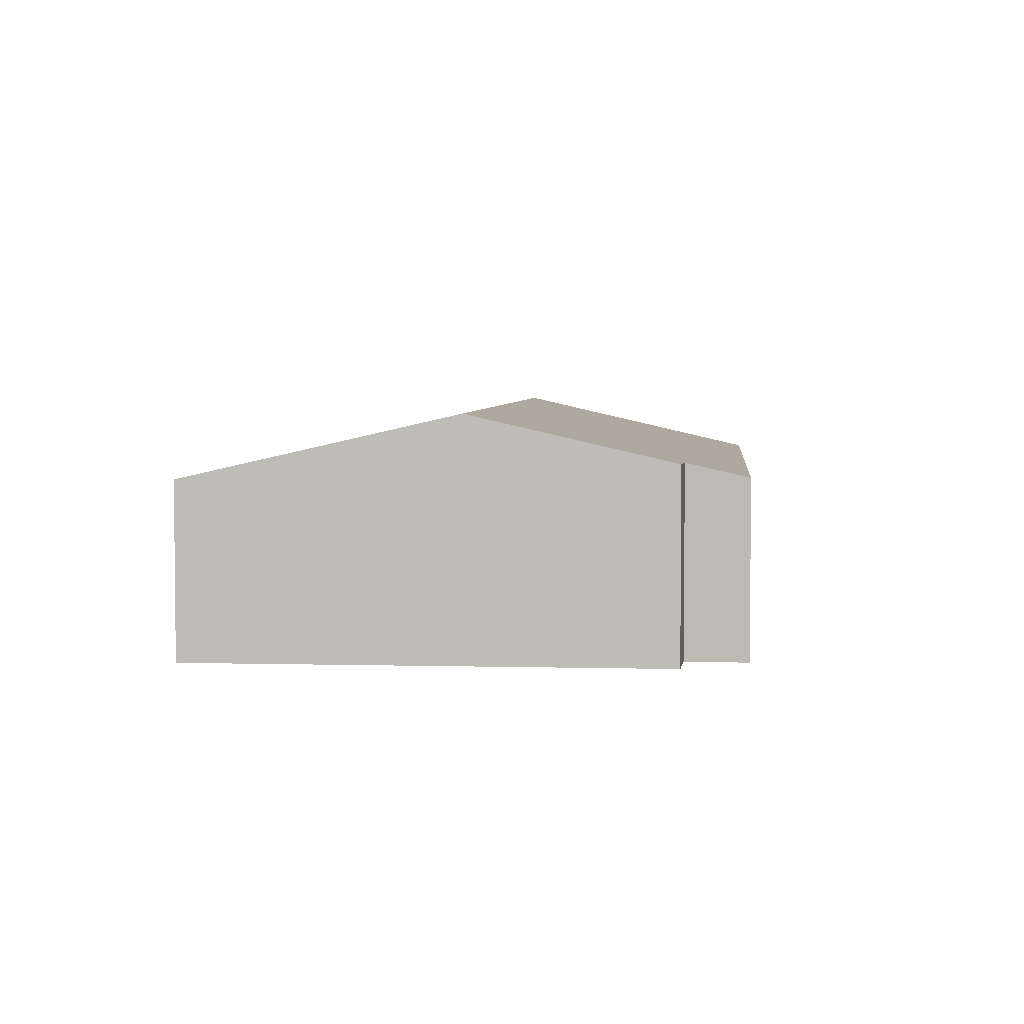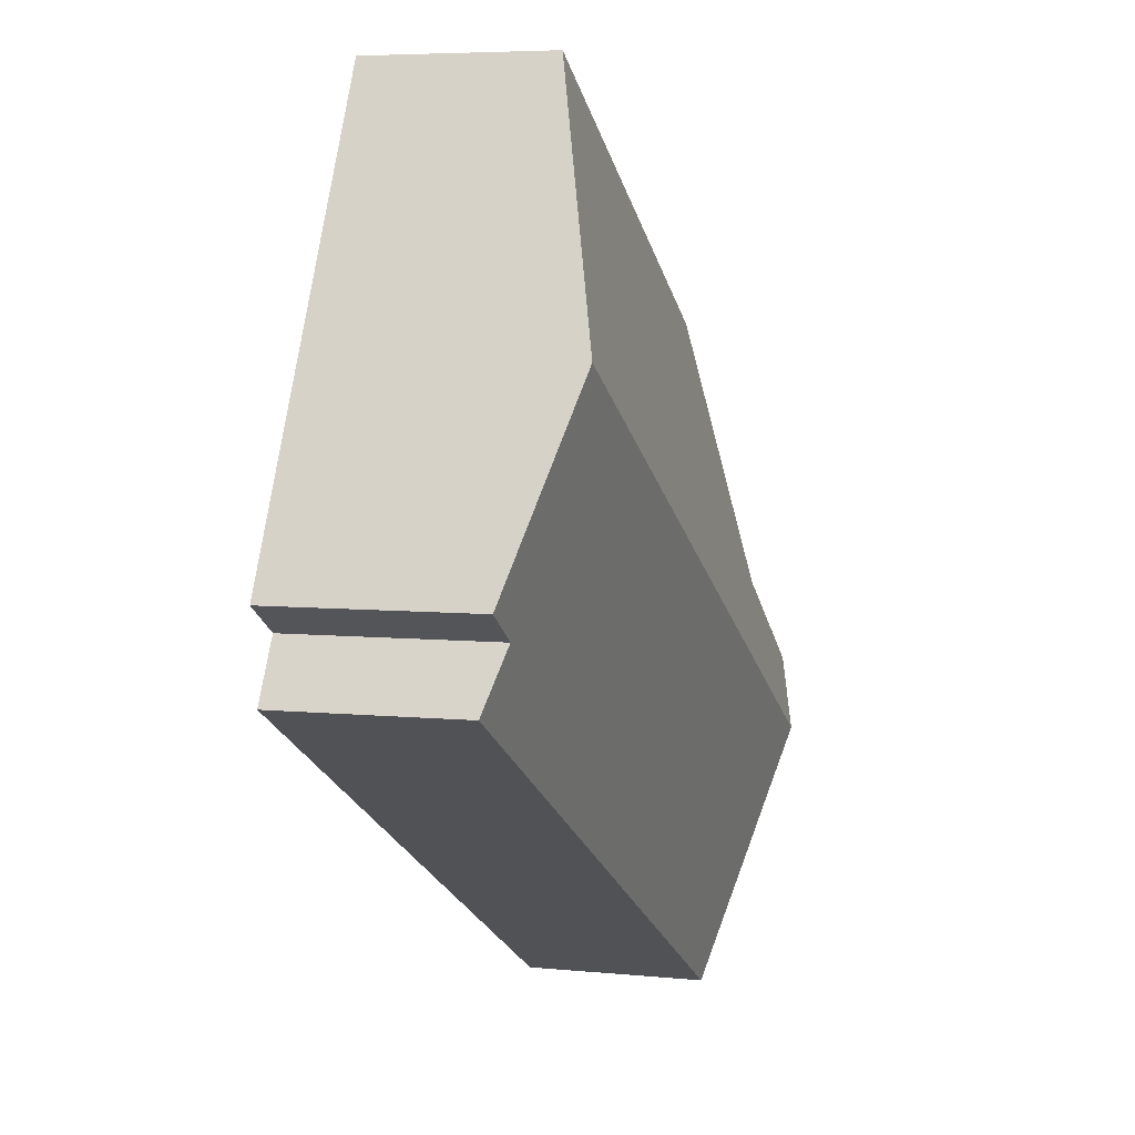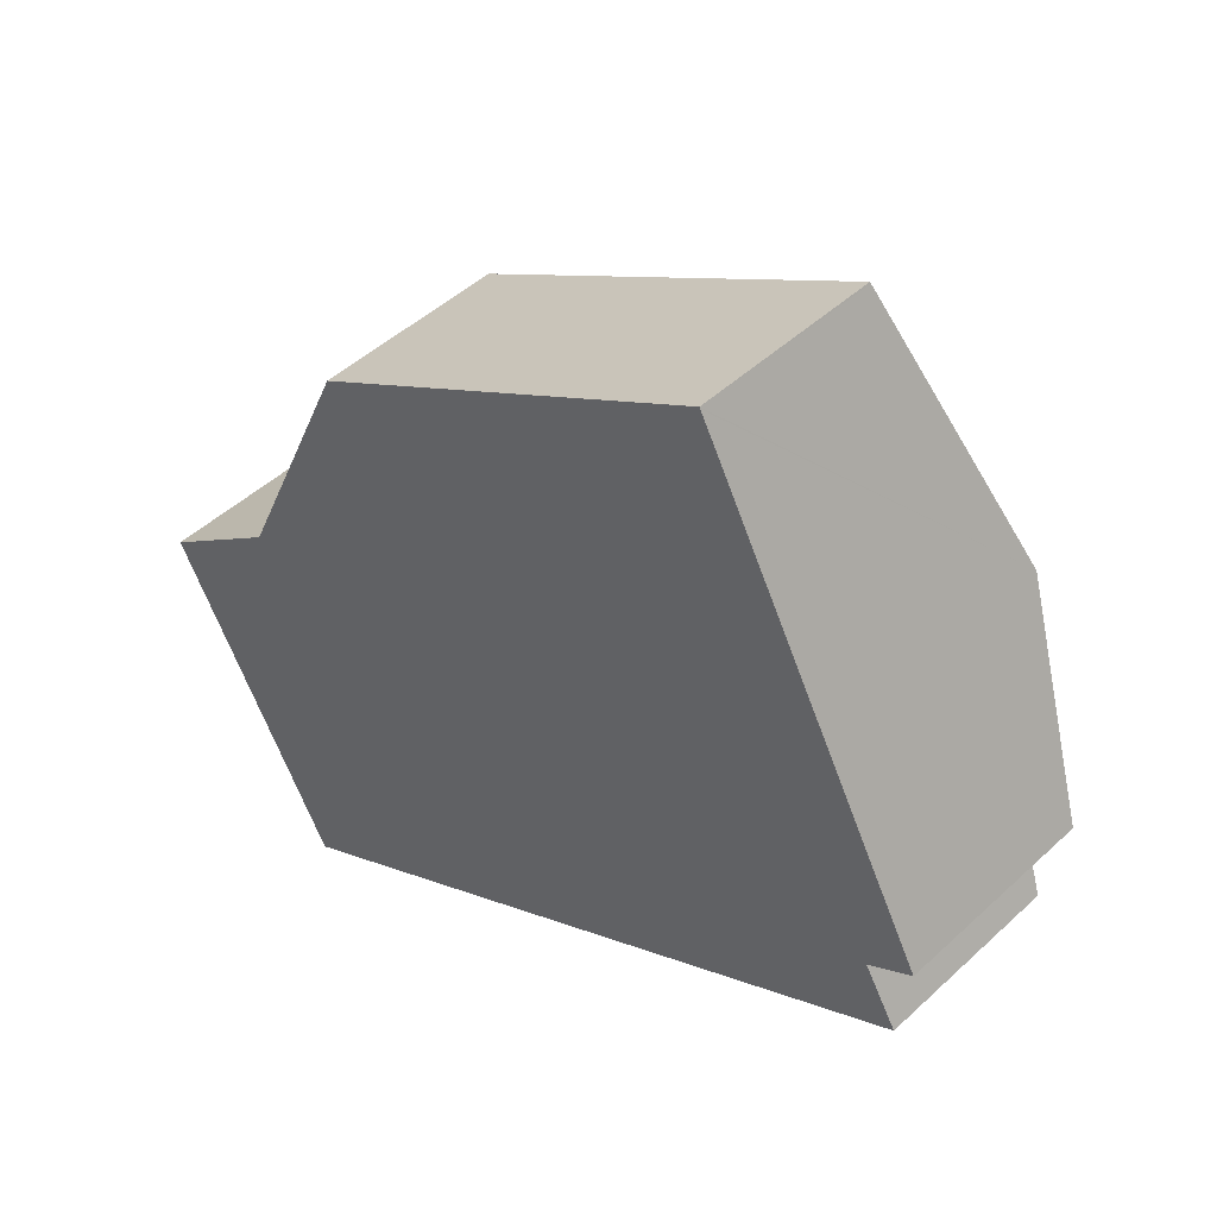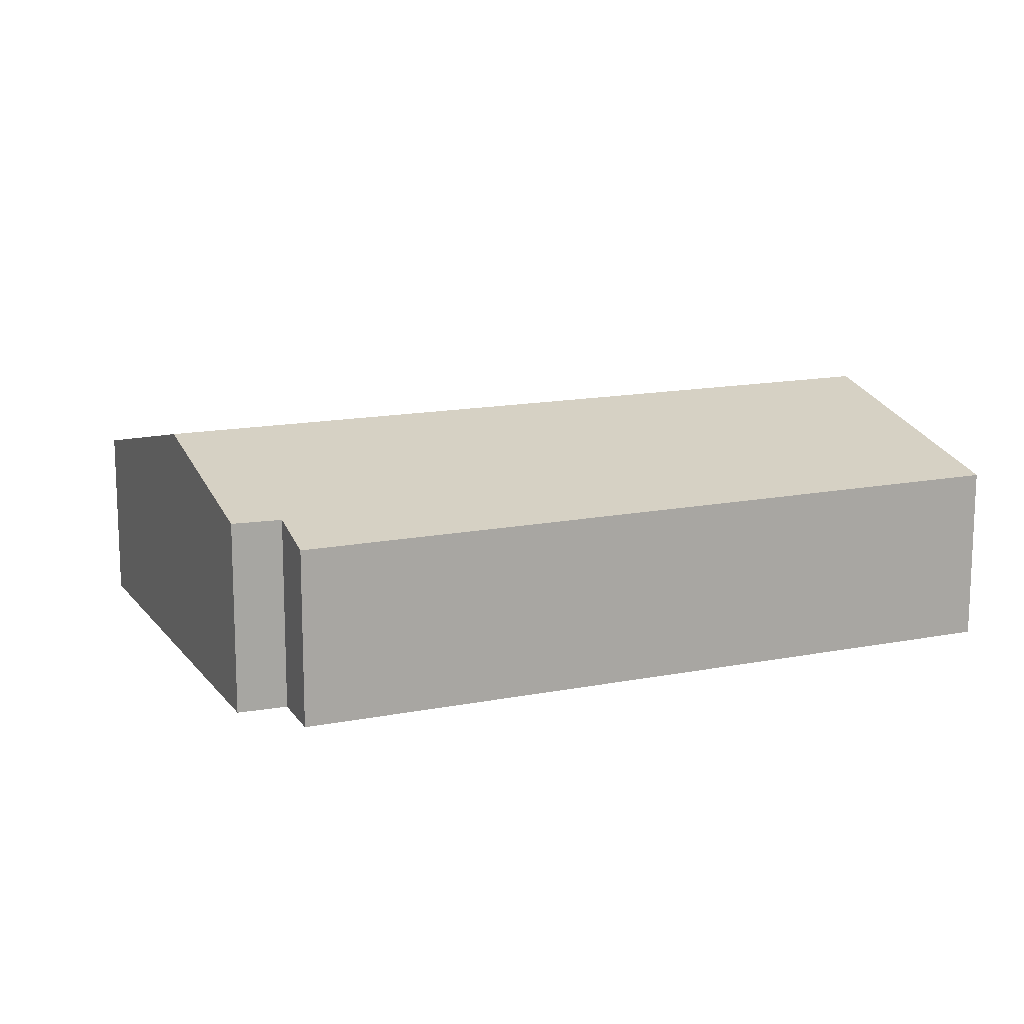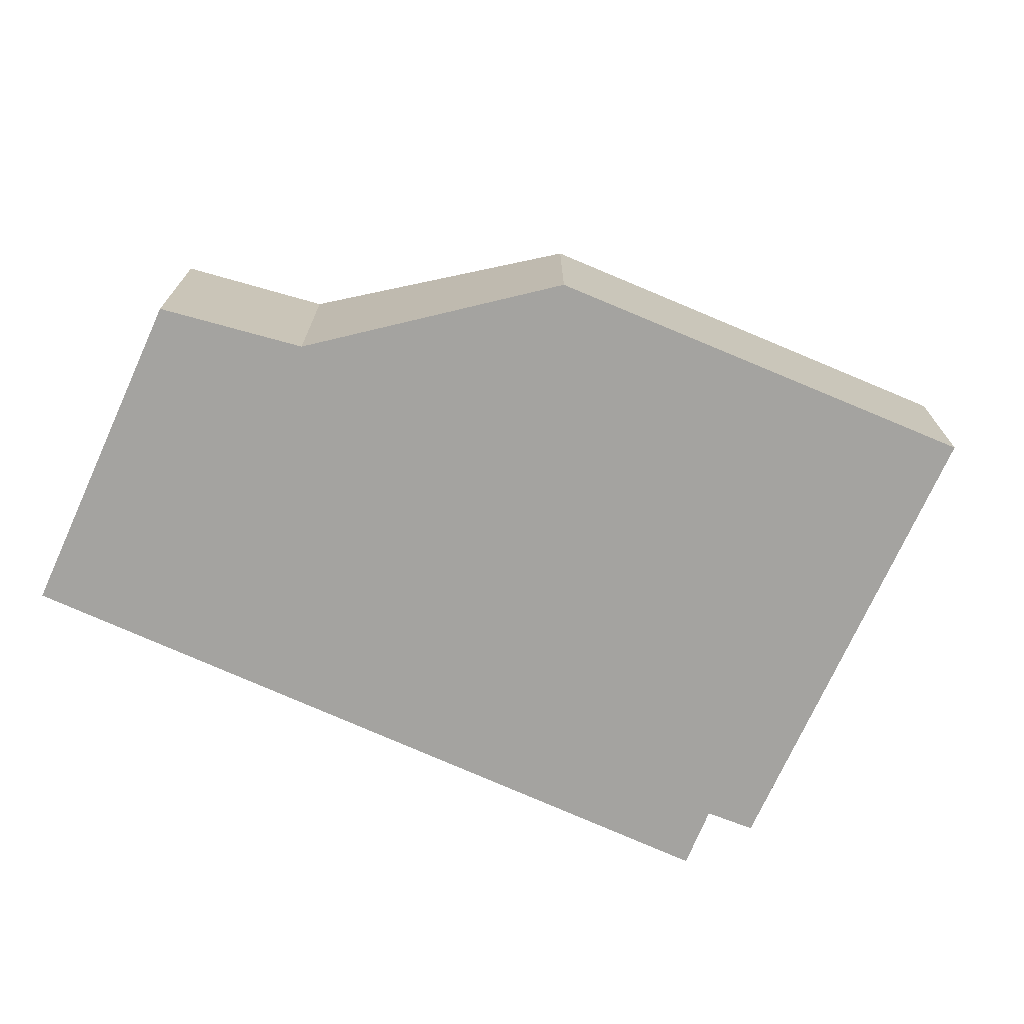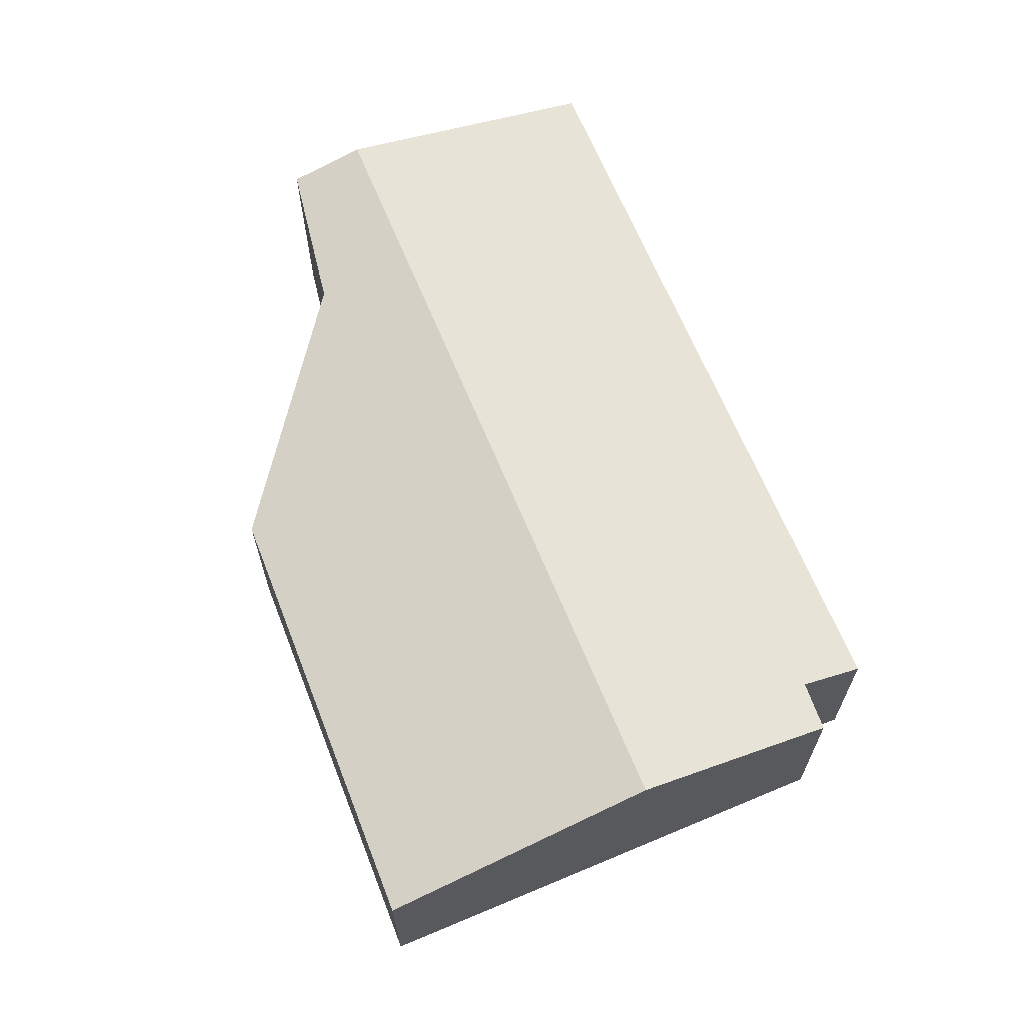
<metadata>
{"format":"obj","ext":"obj","renderer":"f3d","projection":"perspective","resolution":1024,"background":"white","views":[{"elev":4.1,"azim":66.9,"up":"+Y"},{"elev":5.8,"azim":107.0,"up":"+Z"},{"elev":46.9,"azim":43.6,"up":"+Z"},{"elev":14.5,"azim":128.4,"up":"+Y"},{"elev":-72.8,"azim":-52.5,"up":"+Y"},{"elev":66.9,"azim":39.1,"up":"+Y"}]}
</metadata>
<code>
v  0 5.704 3.493e-16
v  19.29 6.145 8.265
v  0.909 6.145 -1.699
v  3.072 5.571 2.324
v  5.987 4.573 8.861
v  13.98 4.529 13.41
v  15.97 4.529 14.49
v  15.95 4.518 14.54
v  3.713 4.783 -6.939
v  18.84 4.554 0.124
v  4.16 4.566 -7.774
v  20.66 4.923 2.941
v  21.48 4.552 1.539
v  21.77 4.938 3.612
v  20.11 5.744 6.718
v  0 0 0
v  3.072 -1.423e-16 2.324
v  5.987 -5.426e-16 8.861
v  13.98 -8.212e-16 13.41
v  15.95 -8.901e-16 14.54
v  15.97 -8.875e-16 14.49
v  19.29 -5.061e-16 8.265
v  20.11 -4.114e-16 6.718
v  21.77 -2.212e-16 3.612
v  20.66 -1.801e-16 2.941
v  21.48 -9.424e-17 1.539
v  18.84 -7.593e-18 0.124
v  4.16 4.76e-16 -7.774
v  3.713 4.249e-16 -6.939
v  0.909 1.04e-16 -1.699
g defaultobject
f 1 2 3
f 2 1 4
f 2 4 5
f 2 5 6
f 2 6 7
f 7 6 8
f 9 10 11
f 10 9 3
f 10 3 2
f 10 2 12
f 10 12 13
f 12 2 14
f 14 2 15
f 16 4 1
f 4 16 17
f 17 5 4
f 5 17 18
f 18 6 5
f 6 18 19
f 6 19 8
f 8 19 20
f 20 7 8
f 7 20 2
f 2 20 21
f 2 21 22
f 2 22 15
f 15 22 14
f 14 22 23
f 14 23 24
f 25 13 12
f 13 25 26
f 24 12 14
f 12 24 25
f 26 10 13
f 10 26 11
f 11 26 27
f 11 27 28
f 28 9 11
f 9 28 3
f 3 28 29
f 3 29 30
f 3 30 1
f 1 30 16
f 23 25 24
f 25 23 22
f 25 22 21
f 25 27 26
f 27 25 21
f 27 21 20
f 27 20 19
f 27 19 28
f 28 19 18
f 28 18 17
f 28 17 16
f 28 16 29
f 29 16 30

</code>
